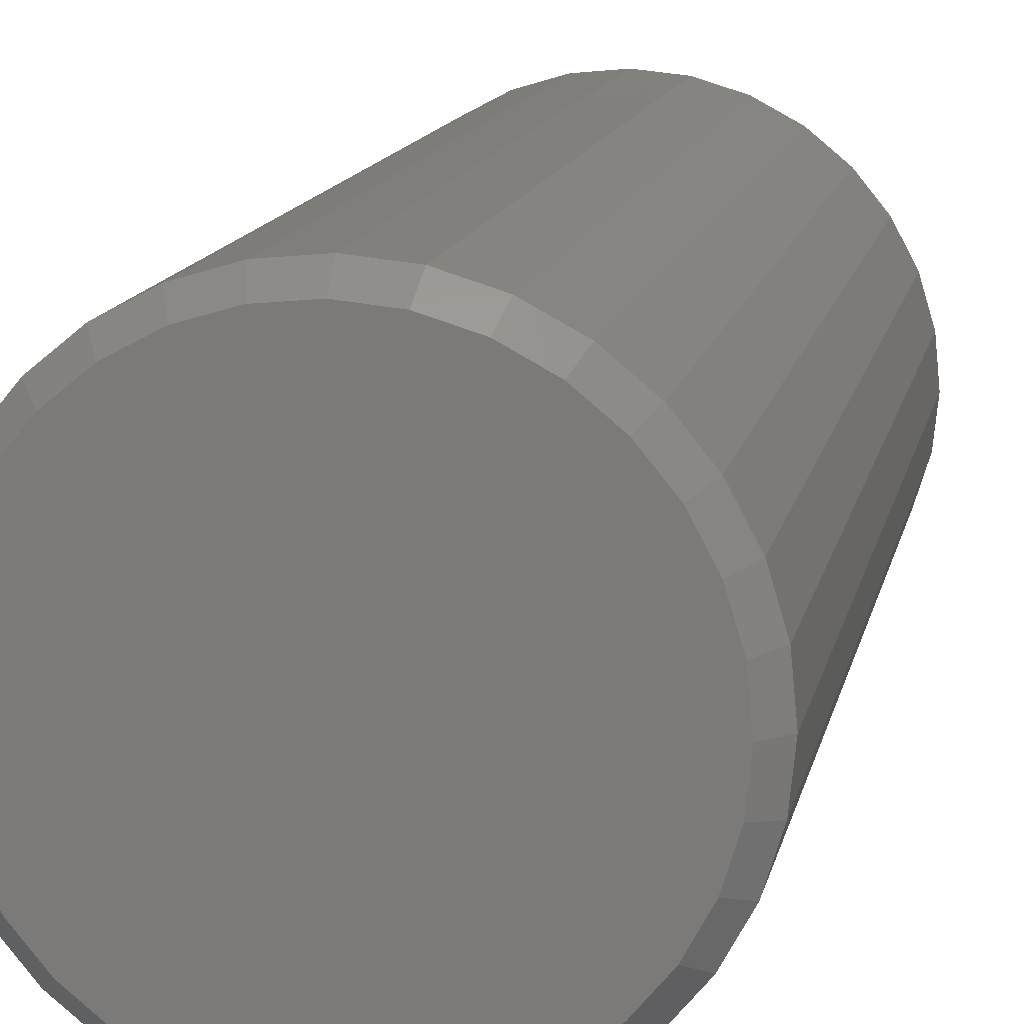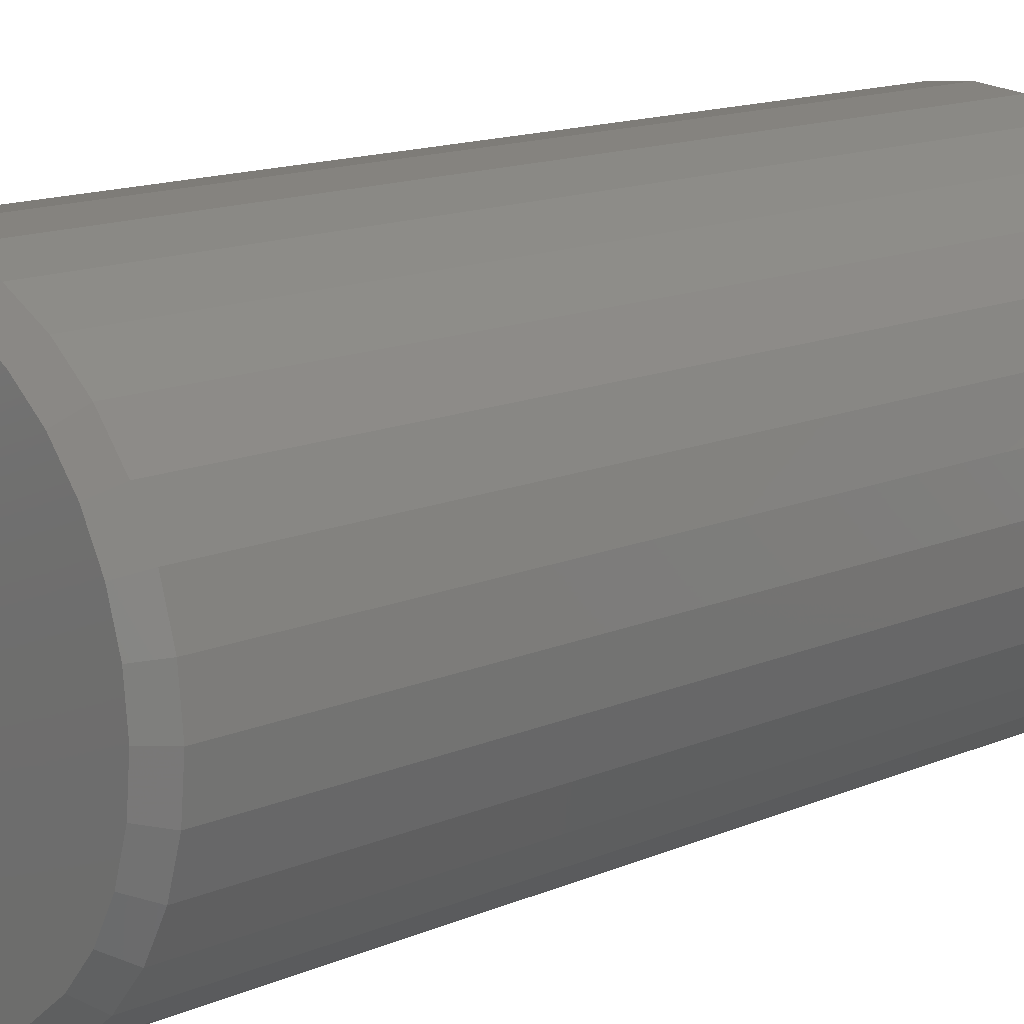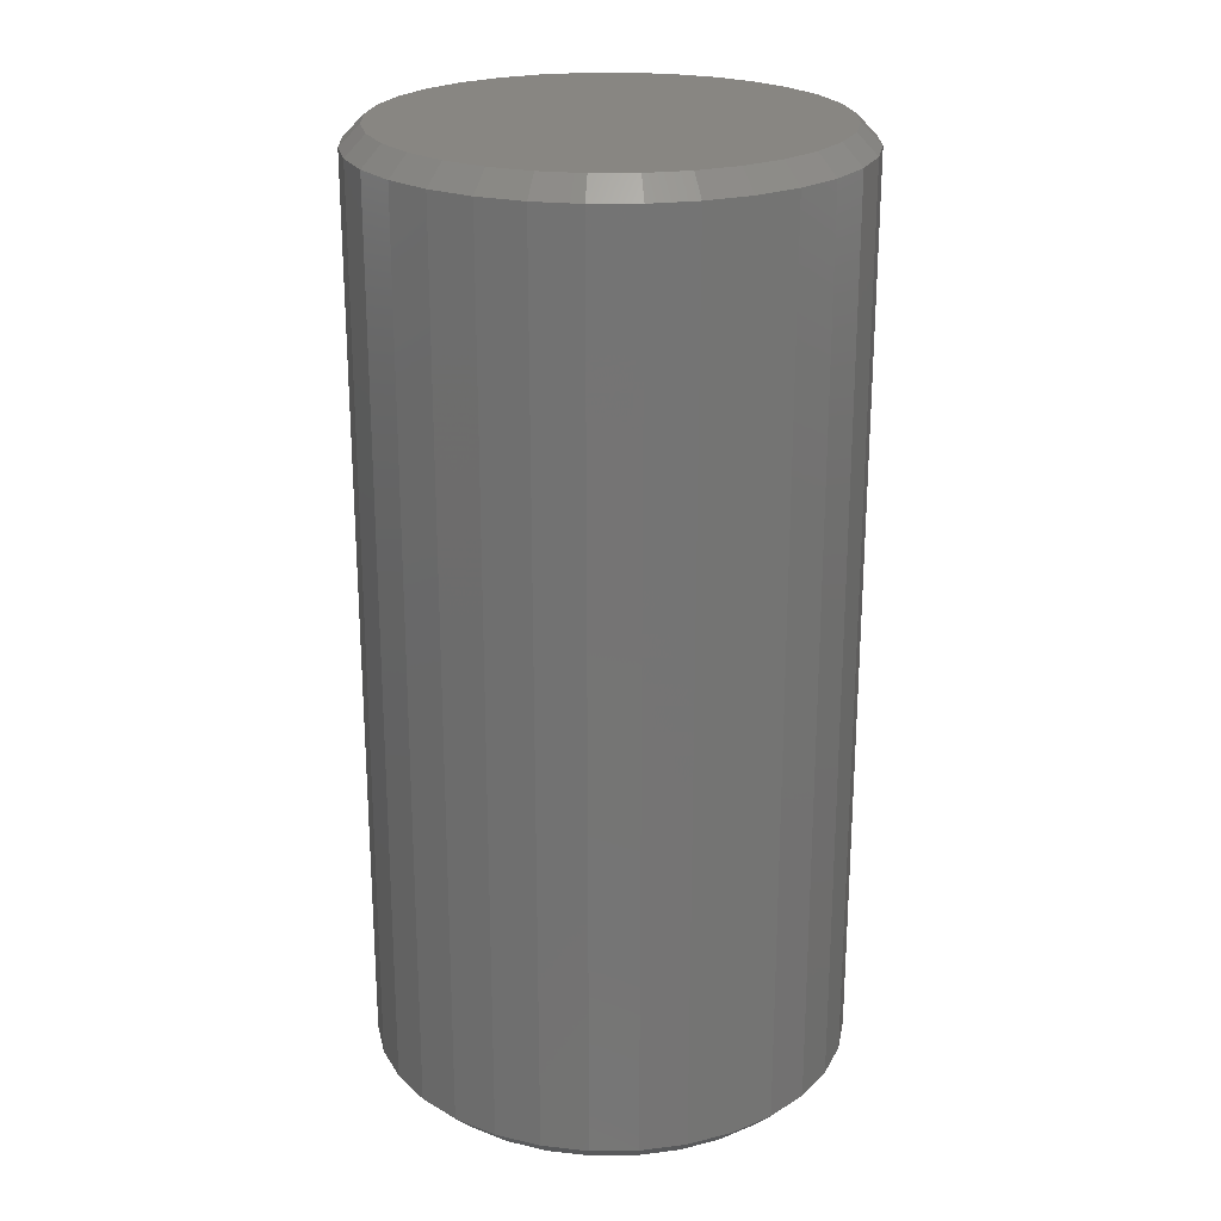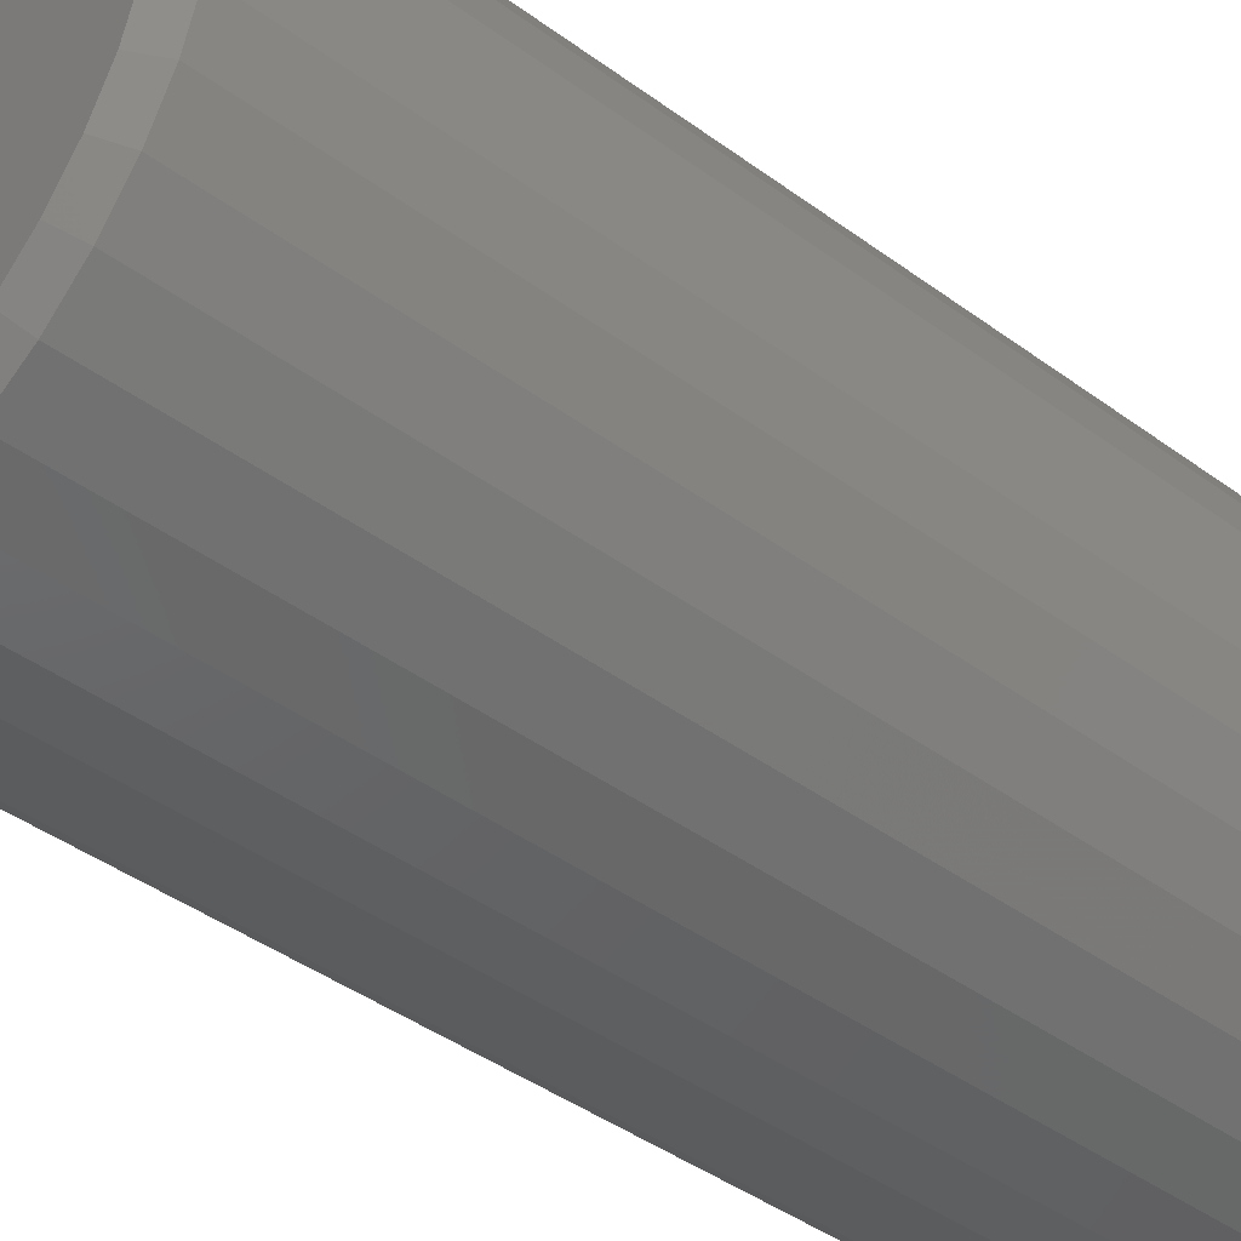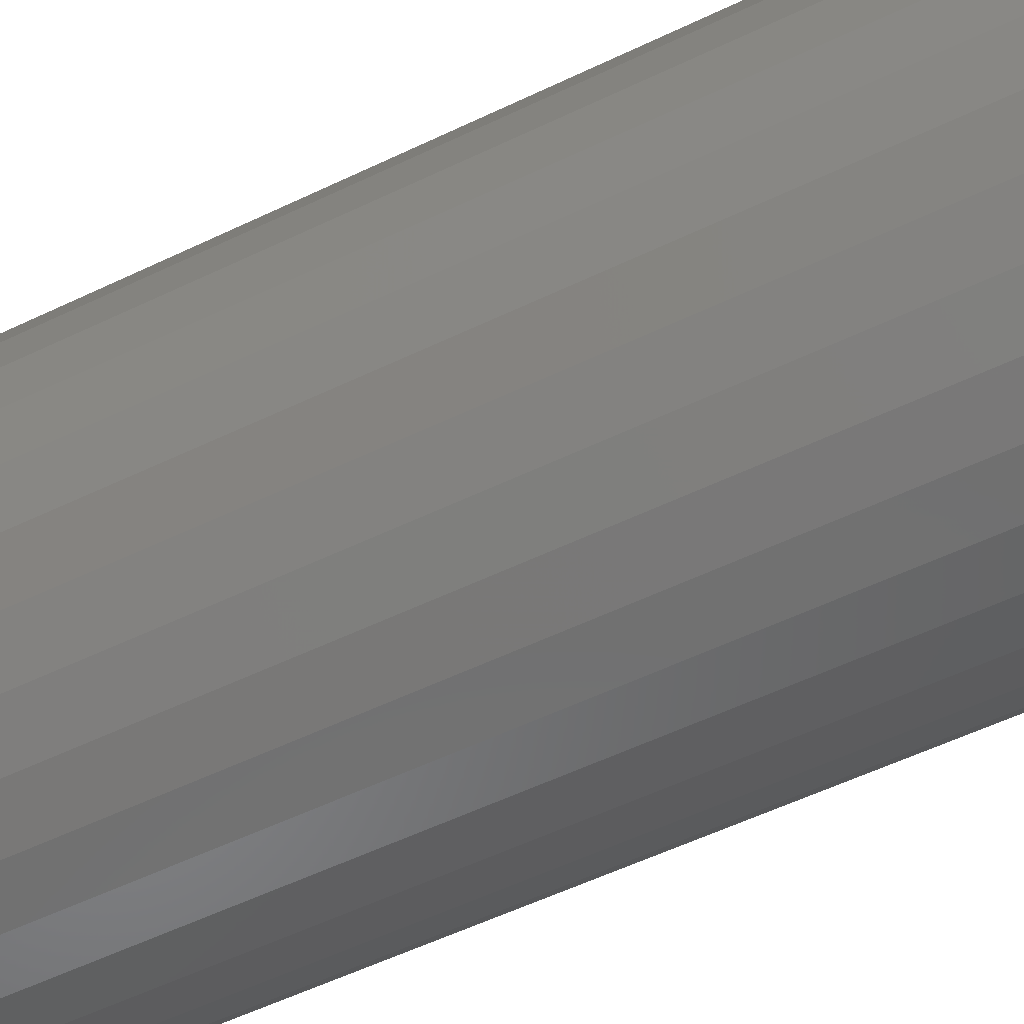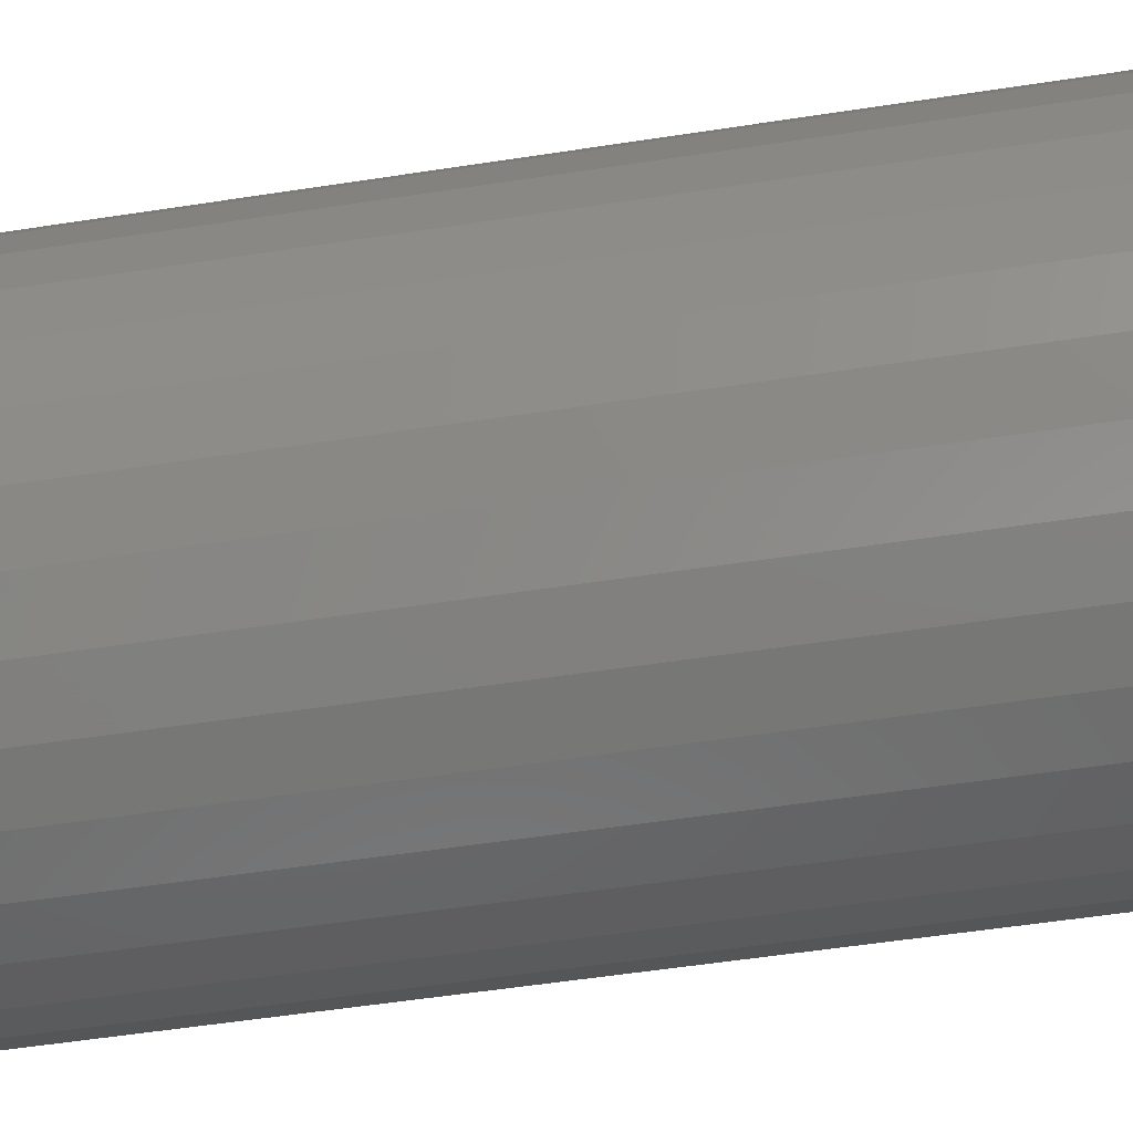
<metadata>
{"format":"stl","ext":"stl","renderer":"f3d","projection":"perspective","resolution":1024,"background":"white","views":[{"elev":13.3,"azim":11.4,"up":"+Y"},{"elev":14.4,"azim":47.1,"up":"+Y"},{"elev":23.2,"azim":-62.7,"up":"+Z"},{"elev":-42.4,"azim":48.7,"up":"+Y"},{"elev":-57.7,"azim":116.3,"up":"+Y"},{"elev":-53.5,"azim":99.4,"up":"+Y"}]}
</metadata>
<code>
# stl→obj: 128 verts, 252 faces
v 0.0116 0.01373 0.007812
v 0.0116 0.01373 0.3594
v 0.009803 -0.00446 0.007812
v 0.009803 -0.00446 0.3594
v 0.004497 -0.02195 0.007812
v 0.004497 -0.02195 0.3594
v -0.004121 -0.03808 0.007812
v -0.004121 -0.03808 0.3594
v -0.01572 -0.05221 0.007812
v -0.01572 -0.05221 0.3594
v -0.02985 -0.06381 0.007812
v -0.02985 -0.06381 0.3594
v -0.04597 -0.07242 0.007812
v -0.04597 -0.07242 0.3594
v -0.06347 -0.07773 0.007812
v -0.06347 -0.07773 0.3594
v -0.08166 -0.07952 0.007812
v -0.08166 -0.07952 0.3594
v -0.09985 -0.07773 0.007812
v -0.09985 -0.07773 0.3594
v -0.1173 -0.07242 0.007812
v -0.1173 -0.07242 0.3594
v -0.1335 -0.06381 0.007812
v -0.1335 -0.06381 0.3594
v -0.1476 -0.05221 0.007812
v -0.1476 -0.05221 0.3594
v -0.1592 -0.03808 0.007812
v -0.1592 -0.03808 0.3594
v -0.1678 -0.02195 0.007812
v -0.1678 -0.02195 0.3594
v -0.1731 -0.00446 0.007812
v -0.1731 -0.00446 0.3594
v -0.1749 0.01373 0.007812
v -0.1749 0.01373 0.3594
v -0.1731 0.03193 0.007812
v -0.1731 0.03193 0.3594
v -0.1678 0.04942 0.007812
v -0.1678 0.04942 0.3594
v -0.1592 0.06554 0.007812
v -0.1592 0.06554 0.3594
v -0.1476 0.07968 0.007812
v -0.1476 0.07968 0.3594
v -0.1335 0.09127 0.007812
v -0.1335 0.09127 0.3594
v -0.1173 0.09989 0.007812
v -0.1173 0.09989 0.3594
v -0.09985 0.1052 0.007812
v -0.09985 0.1052 0.3594
v -0.08166 0.107 0.007812
v -0.08166 0.107 0.3594
v -0.06347 0.1052 0.007812
v -0.06347 0.1052 0.3594
v -0.04597 0.09989 0.007812
v -0.04597 0.09989 0.3594
v -0.02985 0.09127 0.007812
v -0.02985 0.09127 0.3594
v -0.01572 0.07968 0.007812
v -0.01572 0.07968 0.3594
v -0.004121 0.06554 0.007812
v -0.004121 0.06554 0.3594
v 0.004497 0.04942 0.007812
v 0.004497 0.04942 0.3594
v 0.009803 0.03193 0.007812
v 0.009803 0.03193 0.3594
v -0.09833 0.09754 0.3672
v -0.06499 0.09754 0.3672
v -0.08166 0.09918 0.3672
v -0.1144 0.09267 0.3672
v -0.04896 0.09267 0.3672
v -0.1291 0.08478 0.3672
v -0.03419 0.08478 0.3672
v -0.1421 0.07415 0.3672
v -0.02124 0.07415 0.3672
v -0.02124 -0.04668 0.3672
v -0.1291 -0.05731 0.3672
v -0.03419 -0.05731 0.3672
v -0.1144 -0.06521 0.3672
v -0.04896 -0.06521 0.3672
v -0.09833 -0.07007 0.3672
v -0.06499 -0.07007 0.3672
v -0.08166 -0.07171 0.3672
v -0.01062 0.0612 0.3672
v -0.1527 0.0612 0.3672
v -0.002721 0.04643 0.3672
v -0.1606 0.04643 0.3672
v 0.002141 0.0304 0.3672
v -0.1655 0.0304 0.3672
v 0.003783 0.01373 0.3672
v -0.1671 0.01373 0.3672
v 0.002141 -0.002936 0.3672
v -0.1655 -0.002936 0.3672
v -0.002721 -0.01896 0.3672
v -0.1606 -0.01896 0.3672
v -0.01062 -0.03374 0.3672
v -0.1527 -0.03374 0.3672
v -0.1421 -0.04668 0.3672
v -0.08166 0.09918 0
v -0.06499 0.09754 0
v -0.09833 0.09754 0
v -0.1144 0.09267 0
v -0.04896 0.09267 0
v -0.1291 0.08478 0
v -0.03419 0.08478 0
v -0.1421 0.07415 0
v -0.02124 0.07415 0
v -0.03419 -0.05731 0
v -0.1291 -0.05731 0
v -0.02124 -0.04668 0
v -0.1144 -0.06521 0
v -0.04896 -0.06521 0
v -0.09833 -0.07007 0
v -0.06499 -0.07007 0
v -0.08166 -0.07171 0
v -0.1421 -0.04668 0
v -0.1527 -0.03374 0
v -0.01062 -0.03374 0
v -0.1606 -0.01896 0
v -0.002721 -0.01896 0
v -0.1655 -0.002936 0
v 0.002141 -0.002936 0
v -0.1671 0.01373 0
v 0.003783 0.01373 0
v -0.1655 0.0304 0
v 0.002141 0.0304 0
v -0.1606 0.04643 0
v -0.002721 0.04643 0
v -0.1527 0.0612 0
v -0.01062 0.0612 0
f 1 2 3
f 3 2 4
f 3 4 5
f 5 4 6
f 5 6 7
f 7 6 8
f 7 8 9
f 9 8 10
f 9 10 11
f 11 10 12
f 11 12 13
f 13 12 14
f 13 14 15
f 15 14 16
f 15 16 17
f 17 16 18
f 17 18 19
f 19 18 20
f 19 20 21
f 21 20 22
f 21 22 23
f 23 22 24
f 23 24 25
f 25 24 26
f 25 26 27
f 27 26 28
f 27 28 29
f 29 28 30
f 29 30 31
f 31 30 32
f 31 32 33
f 33 32 34
f 33 34 35
f 35 34 36
f 35 36 37
f 37 36 38
f 37 38 39
f 39 38 40
f 39 40 41
f 41 40 42
f 41 42 43
f 43 42 44
f 43 44 45
f 45 44 46
f 45 46 47
f 47 46 48
f 47 48 49
f 49 48 50
f 49 50 51
f 51 50 52
f 51 52 53
f 53 52 54
f 53 54 55
f 55 54 56
f 55 56 57
f 57 56 58
f 57 58 59
f 59 58 60
f 59 60 61
f 61 60 62
f 61 62 63
f 63 62 64
f 63 64 1
f 1 64 2
f 65 66 67
f 66 65 68
f 66 68 69
f 69 68 70
f 69 70 71
f 71 70 72
f 71 72 73
f 74 75 76
f 76 75 77
f 76 77 78
f 78 77 79
f 78 79 80
f 80 79 81
f 73 72 82
f 82 72 83
f 82 83 84
f 84 83 85
f 84 85 86
f 86 85 87
f 86 87 88
f 88 87 89
f 88 89 90
f 90 89 91
f 90 91 92
f 92 91 93
f 92 93 94
f 94 93 95
f 94 95 74
f 74 95 96
f 74 96 75
f 88 90 2
f 90 4 2
f 34 32 89
f 32 91 89
f 32 30 93
f 91 32 93
f 28 26 95
f 95 30 28
f 93 30 95
f 24 22 77
f 75 24 77
f 75 96 24
f 20 18 79
f 79 22 20
f 77 22 79
f 16 14 78
f 80 16 78
f 80 81 16
f 12 10 76
f 76 14 12
f 78 14 76
f 8 6 92
f 94 8 92
f 94 74 8
f 90 6 4
f 92 6 90
f 96 95 26
f 26 24 96
f 81 79 18
f 18 16 81
f 74 76 10
f 10 8 74
f 89 87 34
f 87 36 34
f 2 64 88
f 64 86 88
f 64 62 84
f 86 64 84
f 60 58 82
f 82 62 60
f 84 62 82
f 56 54 69
f 71 56 69
f 71 73 56
f 52 50 66
f 66 54 52
f 69 54 66
f 48 46 68
f 65 48 68
f 65 67 48
f 44 42 70
f 70 46 44
f 68 46 70
f 40 38 85
f 83 40 85
f 83 72 40
f 87 38 36
f 85 38 87
f 73 82 58
f 58 56 73
f 67 66 50
f 50 48 67
f 72 70 42
f 42 40 72
f 97 98 99
f 100 99 98
f 101 100 98
f 102 100 101
f 103 102 101
f 104 102 103
f 105 104 103
f 106 107 108
f 109 107 106
f 110 109 106
f 111 109 110
f 112 111 110
f 113 111 112
f 107 114 108
f 108 114 115
f 108 115 116
f 116 115 117
f 116 117 118
f 118 117 119
f 118 119 120
f 120 119 121
f 120 121 122
f 122 121 123
f 122 123 124
f 124 123 125
f 124 125 126
f 126 125 127
f 126 127 128
f 128 127 104
f 128 104 105
f 121 31 33
f 121 119 31
f 1 120 122
f 1 3 120
f 117 29 31
f 117 31 119
f 115 25 27
f 27 29 115
f 115 29 117
f 109 21 23
f 109 23 107
f 23 114 107
f 111 17 19
f 19 21 111
f 111 21 109
f 110 13 15
f 110 15 112
f 15 113 112
f 106 9 11
f 11 13 106
f 106 13 110
f 118 5 7
f 118 7 116
f 7 108 116
f 3 5 120
f 120 5 118
f 25 115 114
f 114 23 25
f 17 111 113
f 113 15 17
f 9 106 108
f 108 7 9
f 122 63 1
f 122 124 63
f 33 123 121
f 33 35 123
f 126 61 63
f 126 63 124
f 128 57 59
f 59 61 128
f 128 61 126
f 101 53 55
f 101 55 103
f 55 105 103
f 98 49 51
f 51 53 98
f 98 53 101
f 100 45 47
f 100 47 99
f 47 97 99
f 102 41 43
f 43 45 102
f 102 45 100
f 125 37 39
f 125 39 127
f 39 104 127
f 35 37 123
f 123 37 125
f 57 128 105
f 105 55 57
f 49 98 97
f 97 47 49
f 41 102 104
f 104 39 41

</code>
